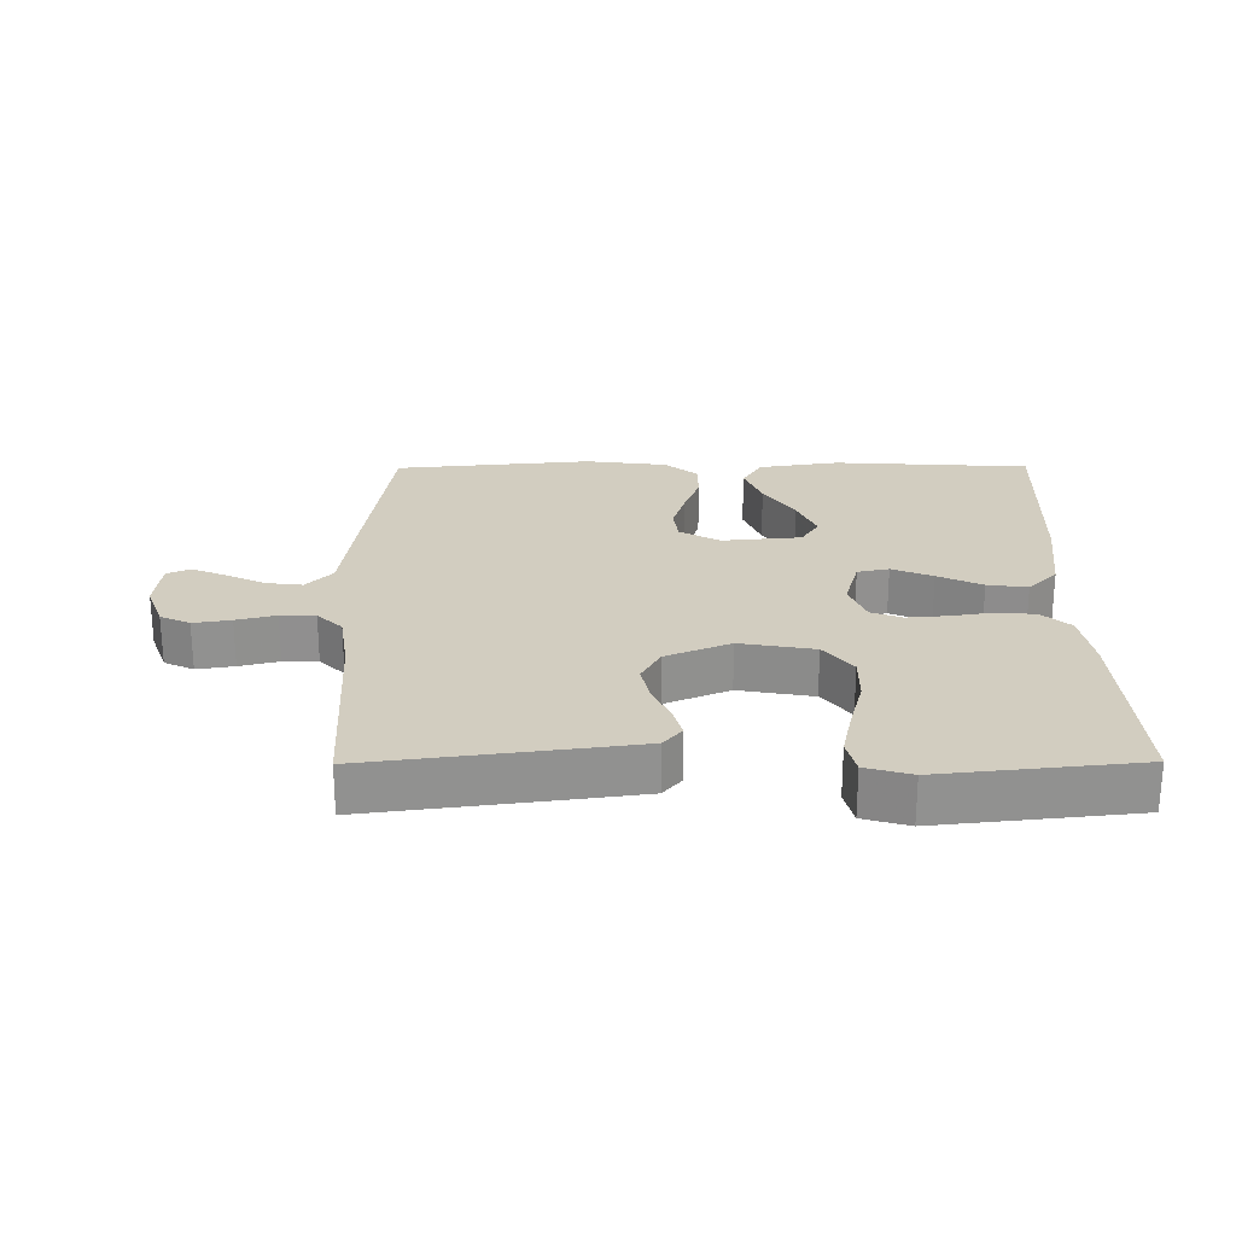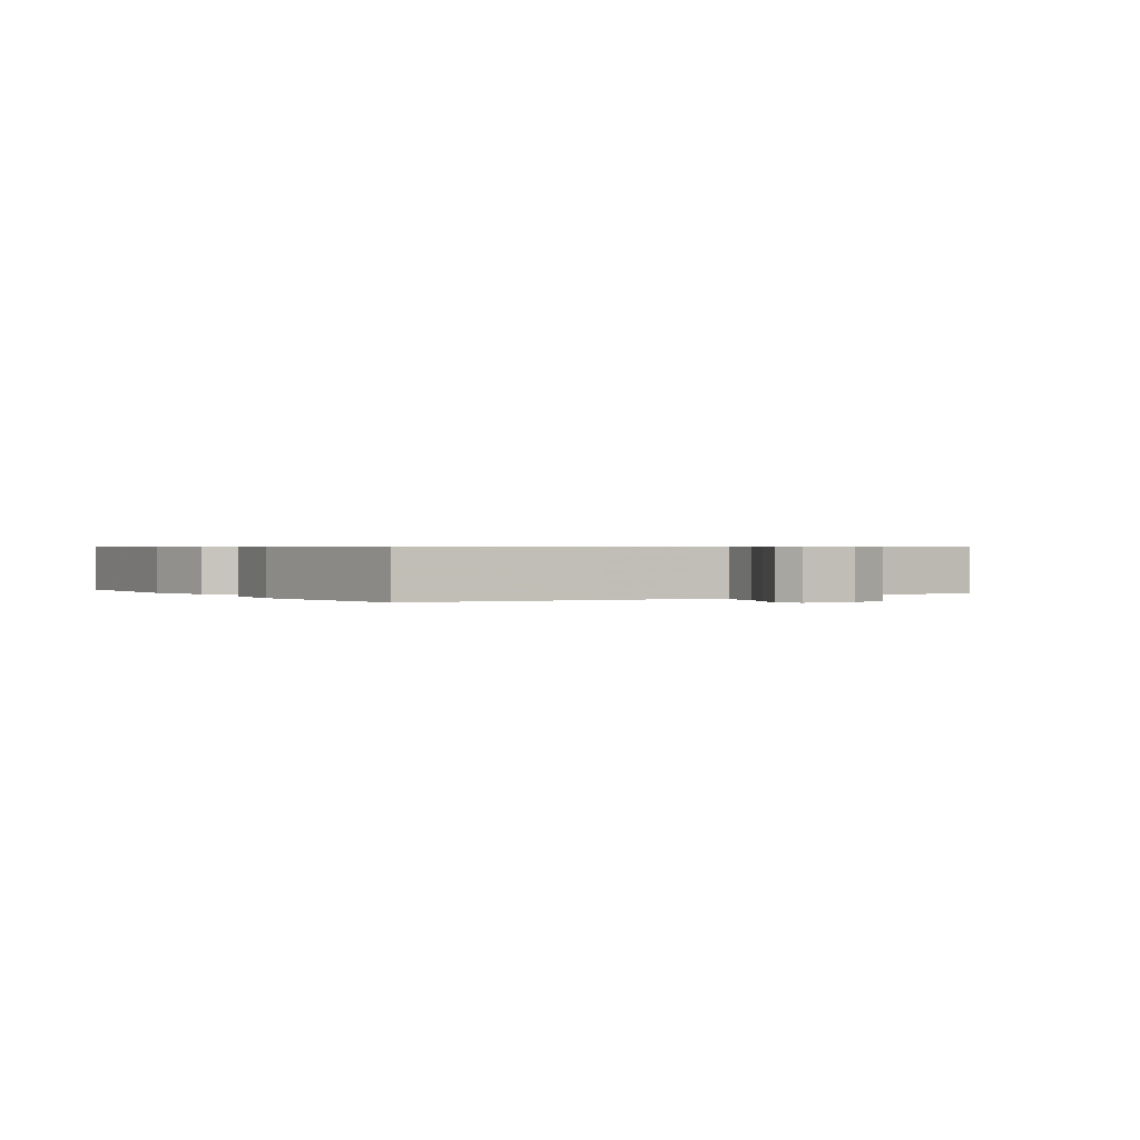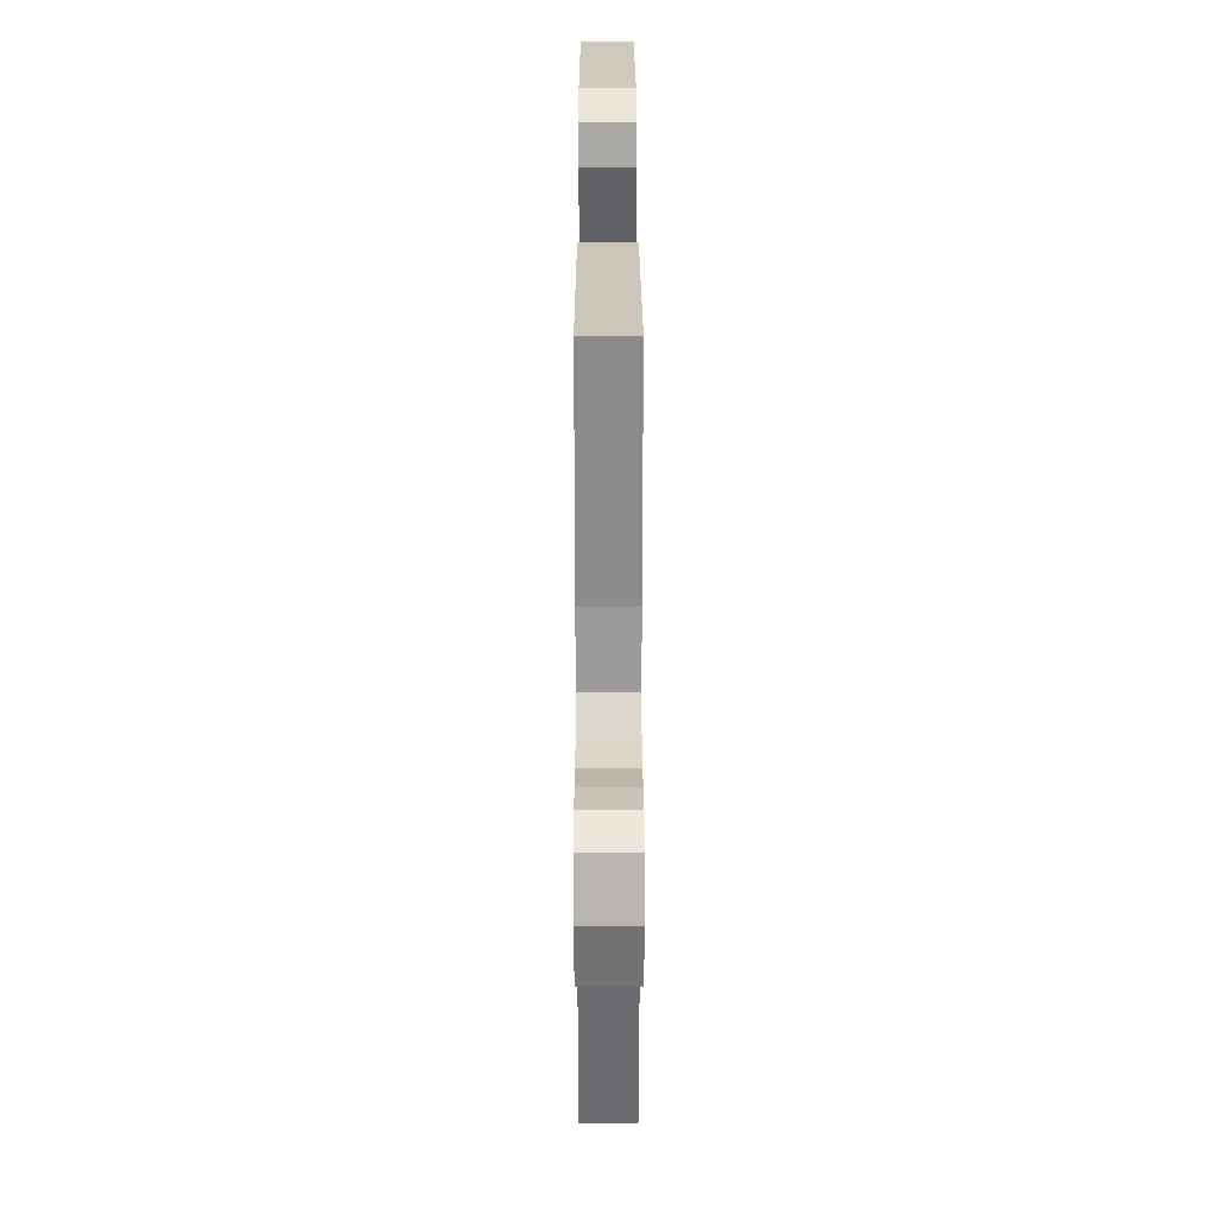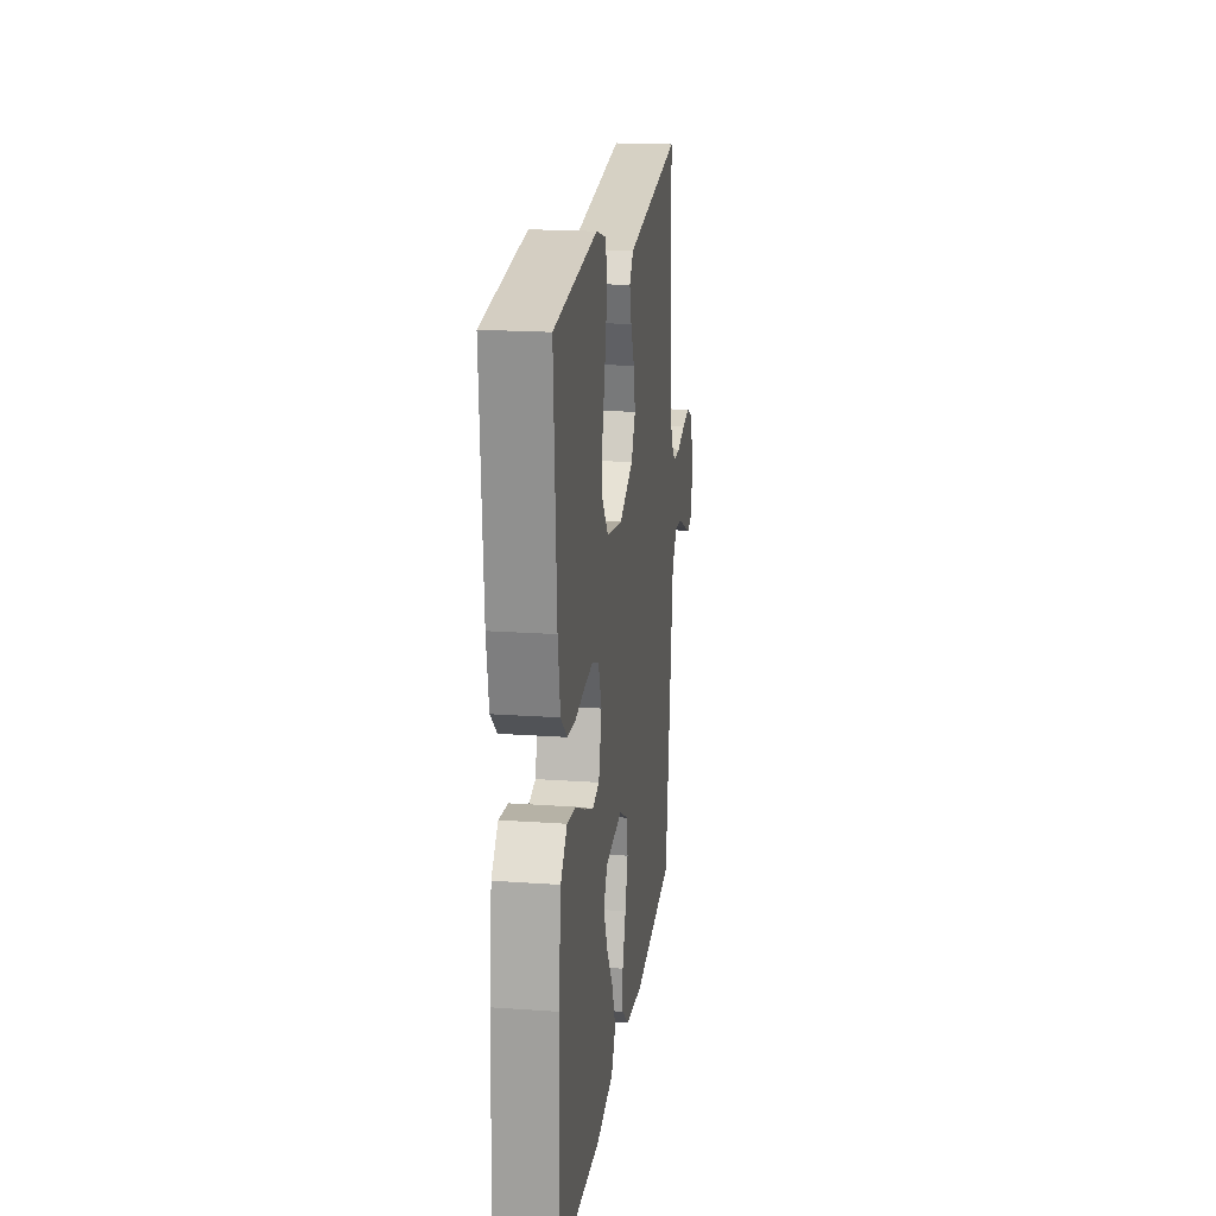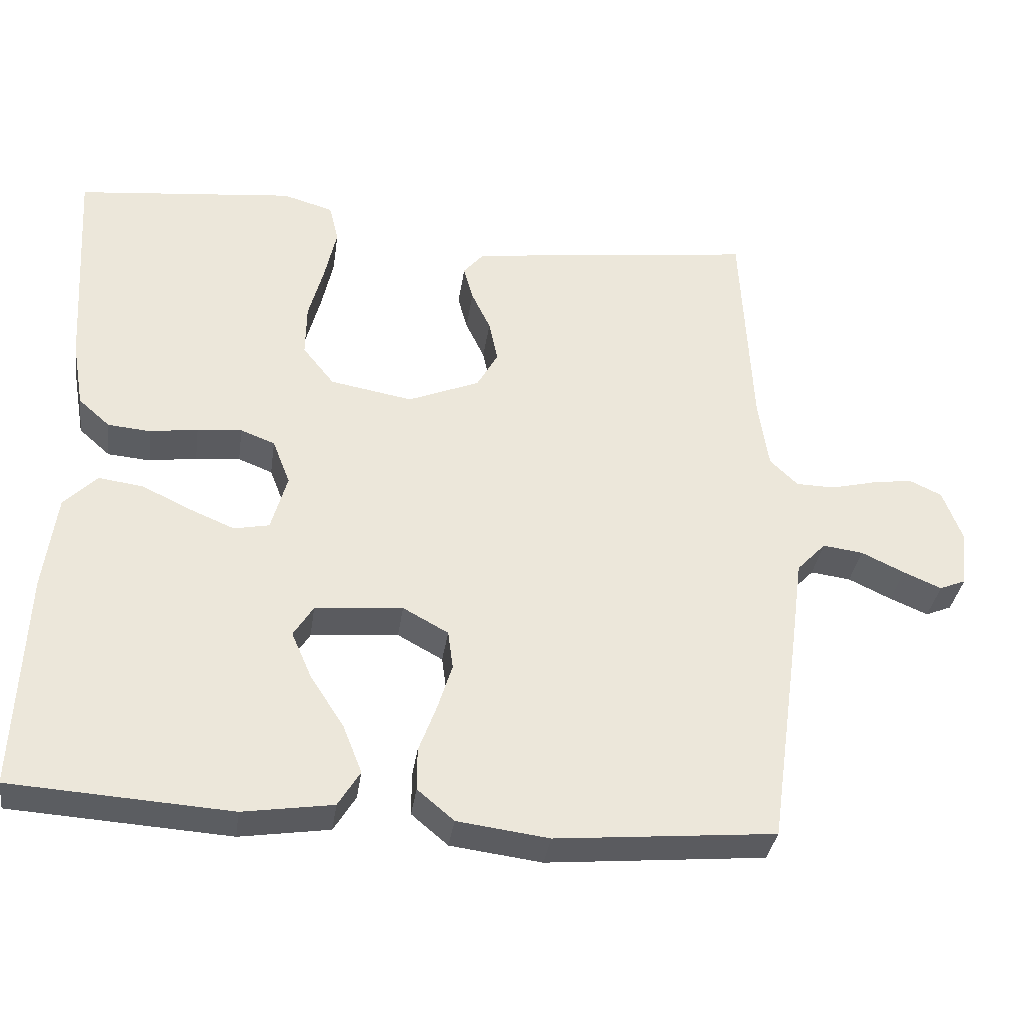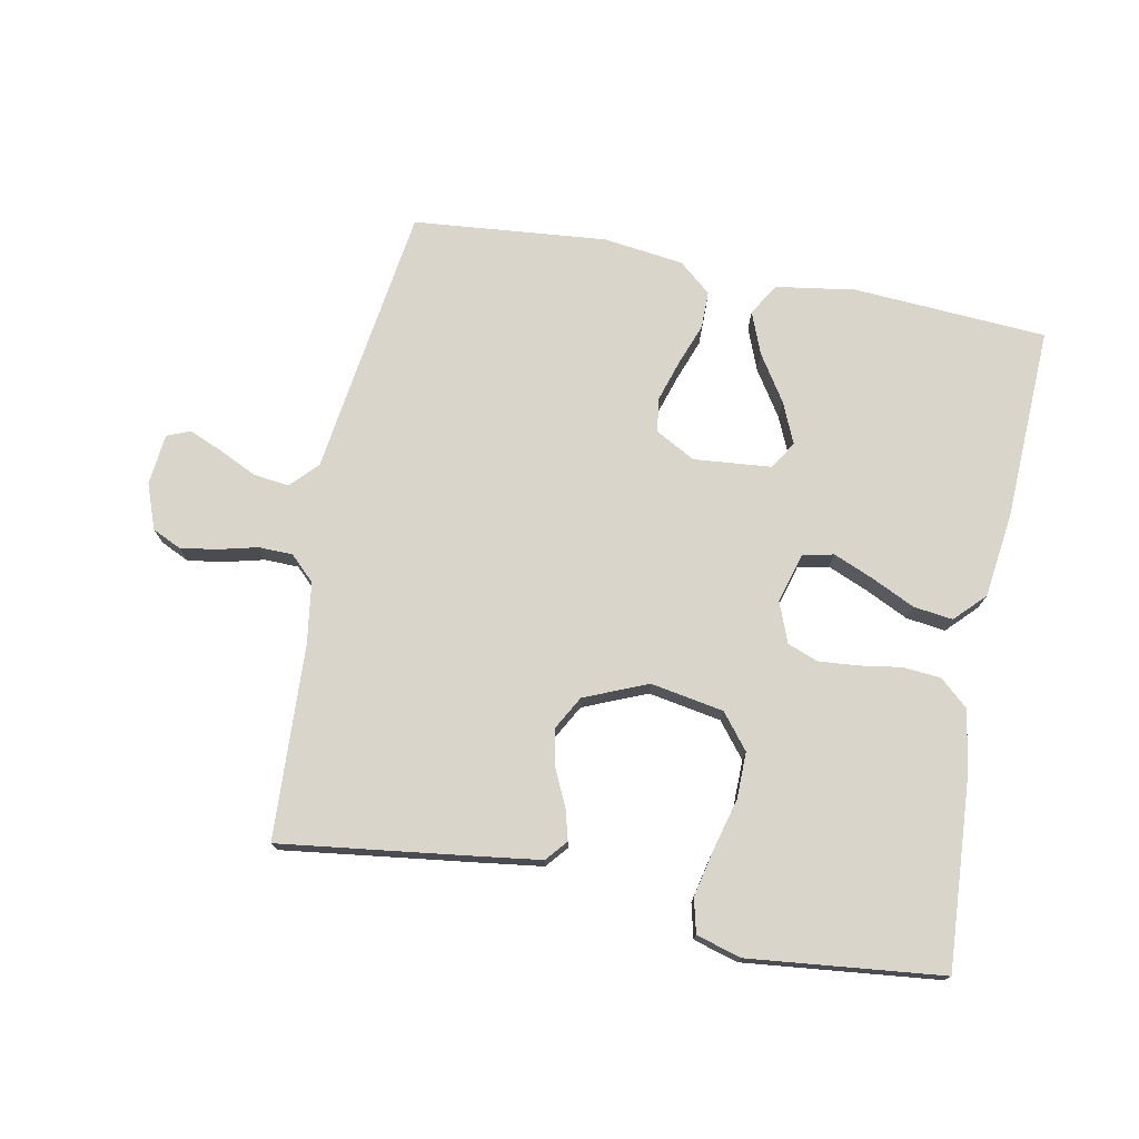
<metadata>
{"format":"obj","ext":"obj","renderer":"f3d","projection":"perspective","resolution":1024,"background":"white","views":[{"elev":24.5,"azim":-0.4,"up":"+Y"},{"elev":0.6,"azim":-123.7,"up":"+Y"},{"elev":28.6,"azim":-90.1,"up":"+Z"},{"elev":19.5,"azim":97.5,"up":"+Z"},{"elev":-34.9,"azim":171.9,"up":"+Z"},{"elev":74.6,"azim":11.0,"up":"+Y"}]}
</metadata>
<code>
v -0.5 0.07 -0.5
v -0.542 0.07 -0.2
v -0.558 0.07 -0.079
v -0.598 0.07 -0.037
v -0.653 0.07 -0.044
v -0.712 0.07 -0.072
v -0.764 0.07 -0.094
v -0.8 0.07 -0.079
v -0.808 0.07 0
v -0.782 0.07 0.07
v -0.737 0.07 0.091
v -0.68 0.07 0.082
v -0.62 0.07 0.067
v -0.567 0.07 0.068
v -0.529 0.07 0.105
v -0.515 0.07 0.2
v -0.5 0.07 0.5
v -0.2 0.07 0.461
v -0.104 0.07 0.448
v -0.076 0.07 0.415
v -0.089 0.07 0.367
v -0.115 0.07 0.312
v -0.127 0.07 0.254
v -0.098 0.07 0.202
v 0 0.07 0.161
v 0.113 0.07 0.181
v 0.156 0.07 0.235
v 0.155 0.07 0.307
v 0.134 0.07 0.386
v 0.118 0.07 0.459
v 0.131 0.07 0.512
v 0.2 0.07 0.532
v 0.5 0.07 0.5
v 0.481 0.07 0.2
v 0.465 0.07 0.108
v 0.422 0.07 0.07
v 0.363 0.07 0.065
v 0.298 0.07 0.075
v 0.237 0.07 0.08
v 0.19 0.07 0.062
v 0.166 0.07 0
v 0.188 0.07 -0.078
v 0.236 0.07 -0.088
v 0.298 0.07 -0.062
v 0.365 0.07 -0.03
v 0.426 0.07 -0.022
v 0.471 0.07 -0.068
v 0.488 0.07 -0.2
v 0.5 0.07 -0.5
v 0.2 0.07 -0.519
v 0.077 0.07 -0.5
v 0.047 0.07 -0.451
v 0.073 0.07 -0.385
v 0.119 0.07 -0.314
v 0.147 0.07 -0.25
v 0.12 0.07 -0.207
v 0 0.07 -0.196
v -0.062 0.07 -0.23
v -0.069 0.07 -0.283
v -0.049 0.07 -0.347
v -0.025 0.07 -0.412
v -0.025 0.07 -0.47
v -0.075 0.07 -0.512
v -0.2 0.07 -0.528
v -0.5 0 -0.5
v -0.542 0 -0.2
v -0.558 0 -0.079
v -0.598 0 -0.037
v -0.653 0 -0.044
v -0.712 0 -0.072
v -0.764 0 -0.094
v -0.8 0 -0.079
v -0.808 0 0
v -0.782 0 0.07
v -0.737 0 0.091
v -0.68 0 0.082
v -0.62 0 0.067
v -0.567 0 0.068
v -0.529 0 0.105
v -0.515 0 0.2
v -0.5 0 0.5
v -0.2 0 0.461
v -0.104 0 0.448
v -0.076 0 0.415
v -0.089 0 0.367
v -0.115 0 0.312
v -0.127 0 0.254
v -0.098 0 0.202
v 0 0 0.161
v 0.113 0 0.181
v 0.156 0 0.235
v 0.155 0 0.307
v 0.134 0 0.386
v 0.118 0 0.459
v 0.131 0 0.512
v 0.2 0 0.532
v 0.5 0 0.5
v 0.481 0 0.2
v 0.465 0 0.108
v 0.422 0 0.07
v 0.363 0 0.065
v 0.298 0 0.075
v 0.237 0 0.08
v 0.19 0 0.062
v 0.166 0 0
v 0.188 0 -0.078
v 0.236 0 -0.088
v 0.298 0 -0.062
v 0.365 0 -0.03
v 0.426 0 -0.022
v 0.471 0 -0.068
v 0.488 0 -0.2
v 0.5 0 -0.5
v 0.2 0 -0.519
v 0.077 0 -0.5
v 0.047 0 -0.451
v 0.073 0 -0.385
v 0.119 0 -0.314
v 0.147 0 -0.25
v 0.12 0 -0.207
v 0 0 -0.196
v -0.062 0 -0.23
v -0.069 0 -0.283
v -0.049 0 -0.347
v -0.025 0 -0.412
v -0.025 0 -0.47
v -0.075 0 -0.512
v -0.2 0 -0.528
f 1 2 3
f 64 1 3
f 63 64 3
f 62 63 3
f 61 62 3
f 60 61 3
f 59 60 3 4
f 58 59 4
f 57 58 4
f 56 57 4
f 52 53 54
f 51 52 54
f 50 51 54
f 49 50 54
f 48 49 54
f 47 48 54
f 46 47 54
f 45 46 54
f 44 45 54
f 43 44 54 55
f 42 43 55 56
f 36 37 38
f 35 36 38
f 34 35 38
f 33 34 38
f 32 33 38
f 31 32 38
f 30 31 38
f 29 30 38
f 28 29 38
f 27 28 38 39
f 26 27 39 40
f 20 21 22
f 19 20 22
f 18 19 22
f 17 18 22
f 16 17 22
f 15 16 22 23
f 14 15 23 24
f 11 12 13
f 10 11 13
f 9 10 13
f 8 9 13
f 7 8 13
f 6 7 13
f 5 6 13
f 4 5 13 14
f 14 24 25
f 4 14 25
f 56 4 25
f 42 56 25
f 41 42 25
f 25 26 40 41
f 67 66 65
f 67 65 128
f 67 128 127
f 67 127 126
f 67 126 125
f 67 125 124
f 68 67 124 123
f 68 123 122
f 68 122 121
f 68 121 120
f 118 117 116
f 118 116 115
f 118 115 114
f 118 114 113
f 118 113 112
f 118 112 111
f 118 111 110
f 118 110 109
f 118 109 108
f 119 118 108 107
f 120 119 107 106
f 102 101 100
f 102 100 99
f 102 99 98
f 102 98 97
f 102 97 96
f 102 96 95
f 102 95 94
f 102 94 93
f 102 93 92
f 103 102 92 91
f 104 103 91 90
f 86 85 84
f 86 84 83
f 86 83 82
f 86 82 81
f 86 81 80
f 87 86 80 79
f 88 87 79 78
f 77 76 75
f 77 75 74
f 77 74 73
f 77 73 72
f 77 72 71
f 77 71 70
f 77 70 69
f 78 77 69 68
f 89 88 78
f 89 78 68
f 89 68 120
f 89 120 106
f 89 106 105
f 105 104 90 89
f 1 65 66 2
f 2 66 67 3
f 3 67 68 4
f 4 68 69 5
f 5 69 70 6
f 6 70 71 7
f 7 71 72 8
f 8 72 73 9
f 9 73 74 10
f 10 74 75 11
f 11 75 76 12
f 12 76 77 13
f 13 77 78 14
f 14 78 79 15
f 15 79 80 16
f 16 80 81 17
f 17 81 82 18
f 18 82 83 19
f 19 83 84 20
f 20 84 85 21
f 21 85 86 22
f 22 86 87 23
f 23 87 88 24
f 24 88 89 25
f 25 89 90 26
f 26 90 91 27
f 27 91 92 28
f 28 92 93 29
f 29 93 94 30
f 30 94 95 31
f 31 95 96 32
f 32 96 97 33
f 33 97 98 34
f 34 98 99 35
f 35 99 100 36
f 36 100 101 37
f 37 101 102 38
f 38 102 103 39
f 39 103 104 40
f 40 104 105 41
f 41 105 106 42
f 42 106 107 43
f 43 107 108 44
f 44 108 109 45
f 45 109 110 46
f 46 110 111 47
f 47 111 112 48
f 48 112 113 49
f 49 113 114 50
f 50 114 115 51
f 51 115 116 52
f 52 116 117 53
f 53 117 118 54
f 54 118 119 55
f 55 119 120 56
f 56 120 121 57
f 57 121 122 58
f 58 122 123 59
f 59 123 124 60
f 60 124 125 61
f 61 125 126 62
f 62 126 127 63
f 63 127 128 64
f 64 128 65 1

</code>
